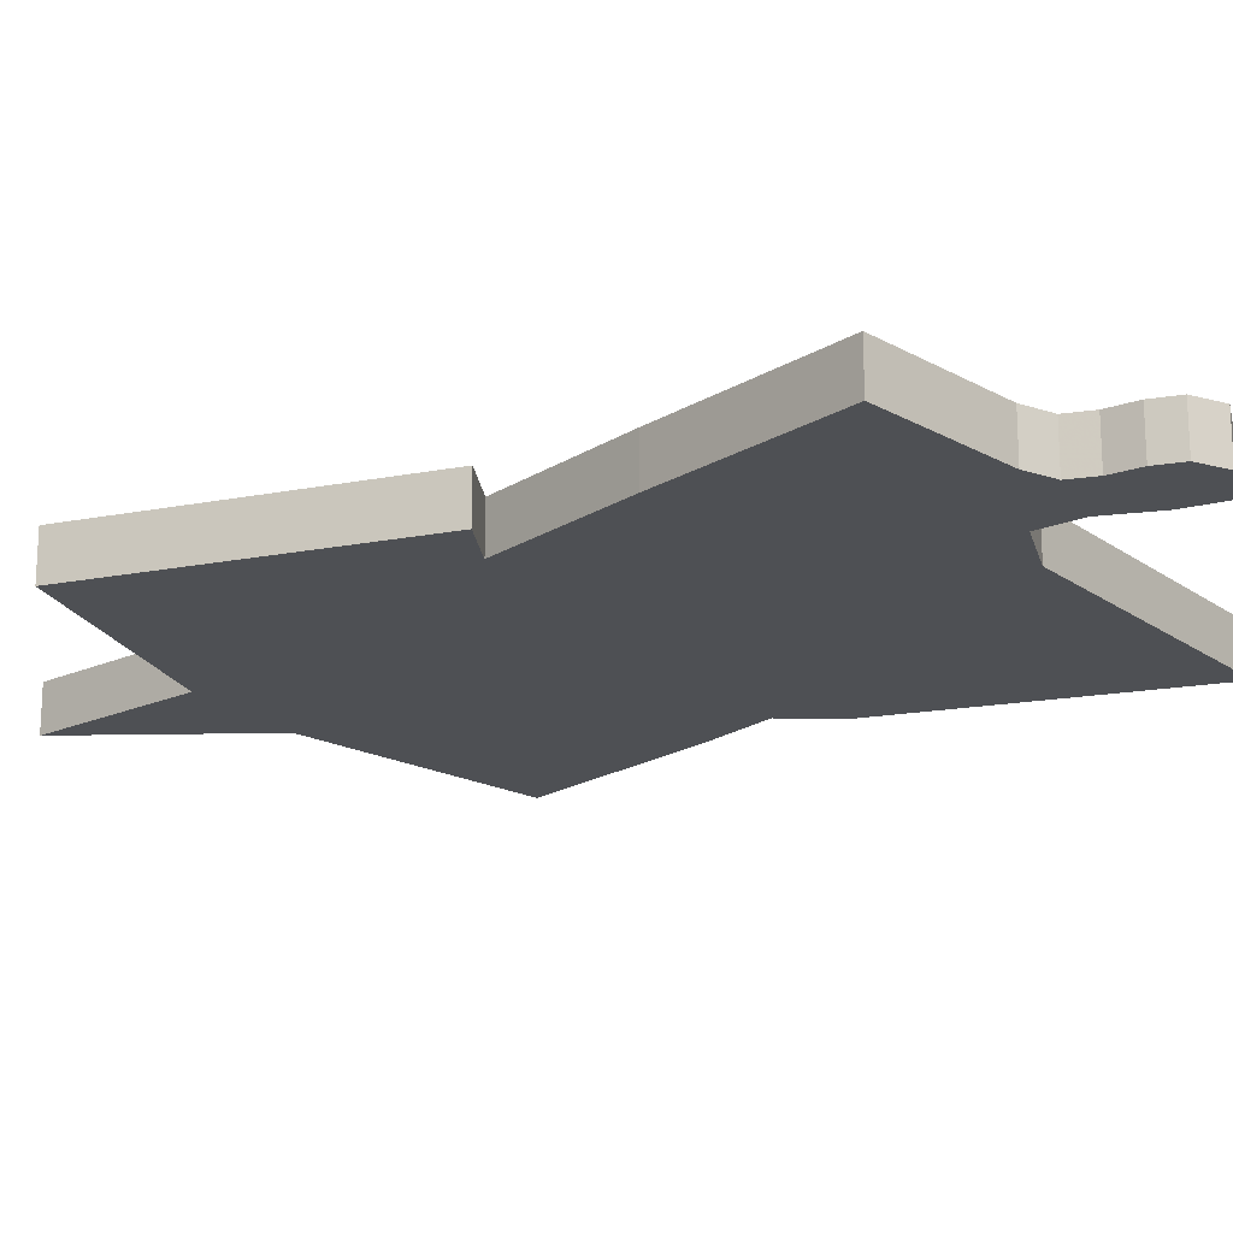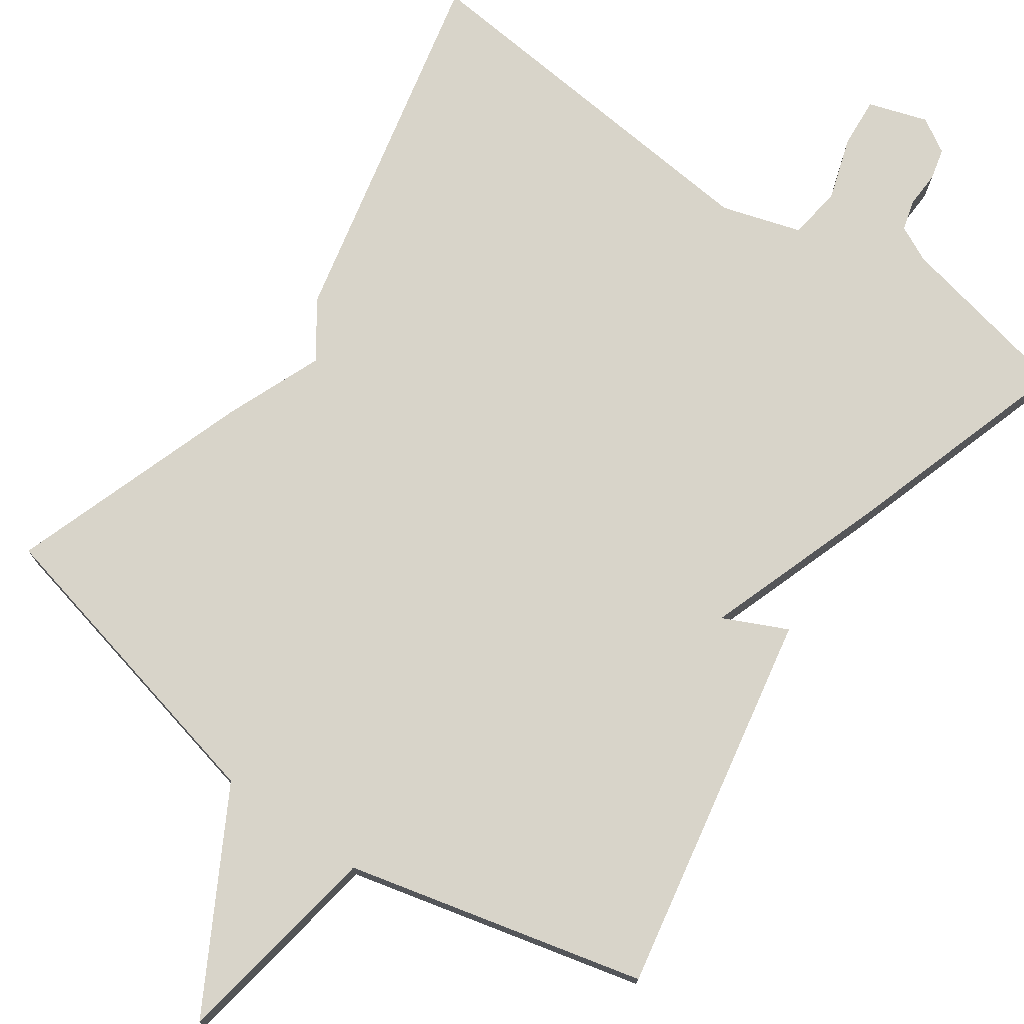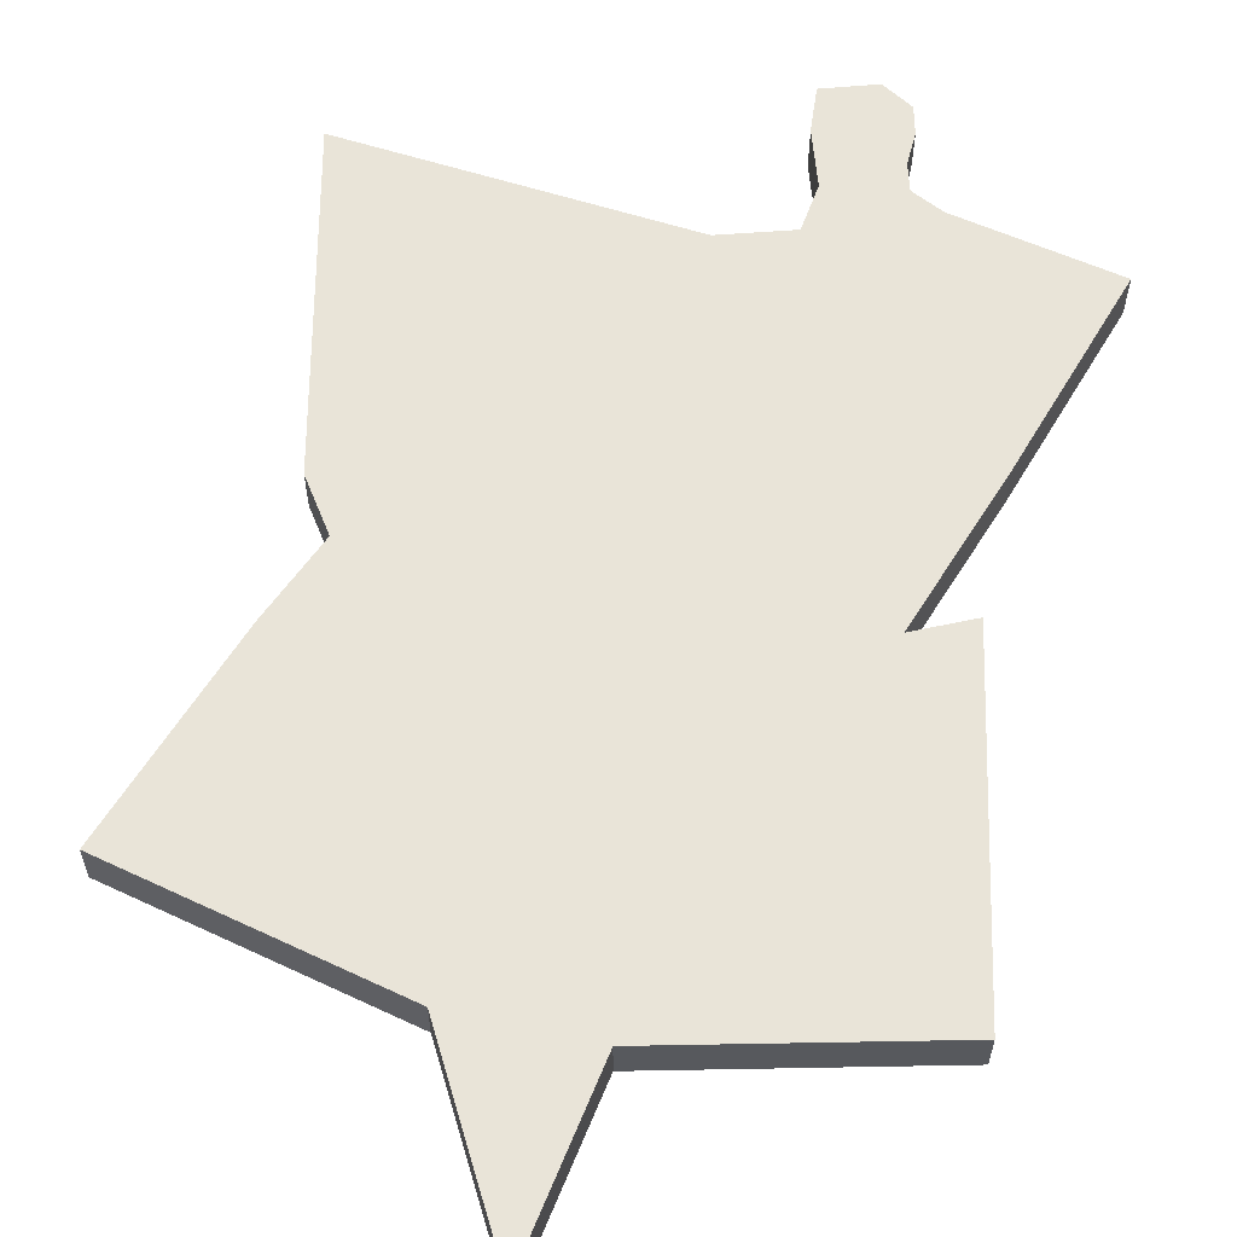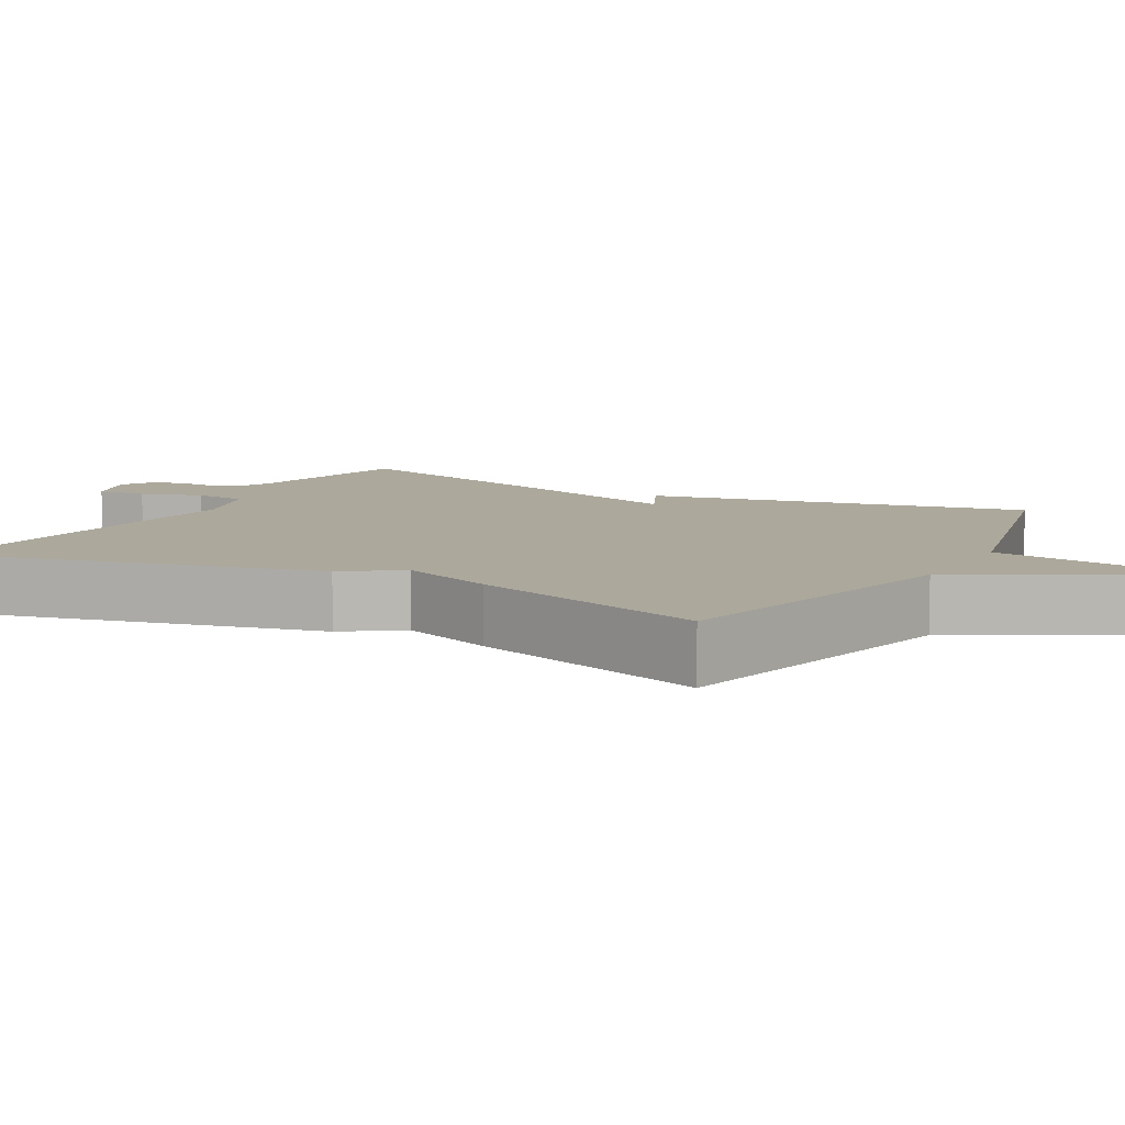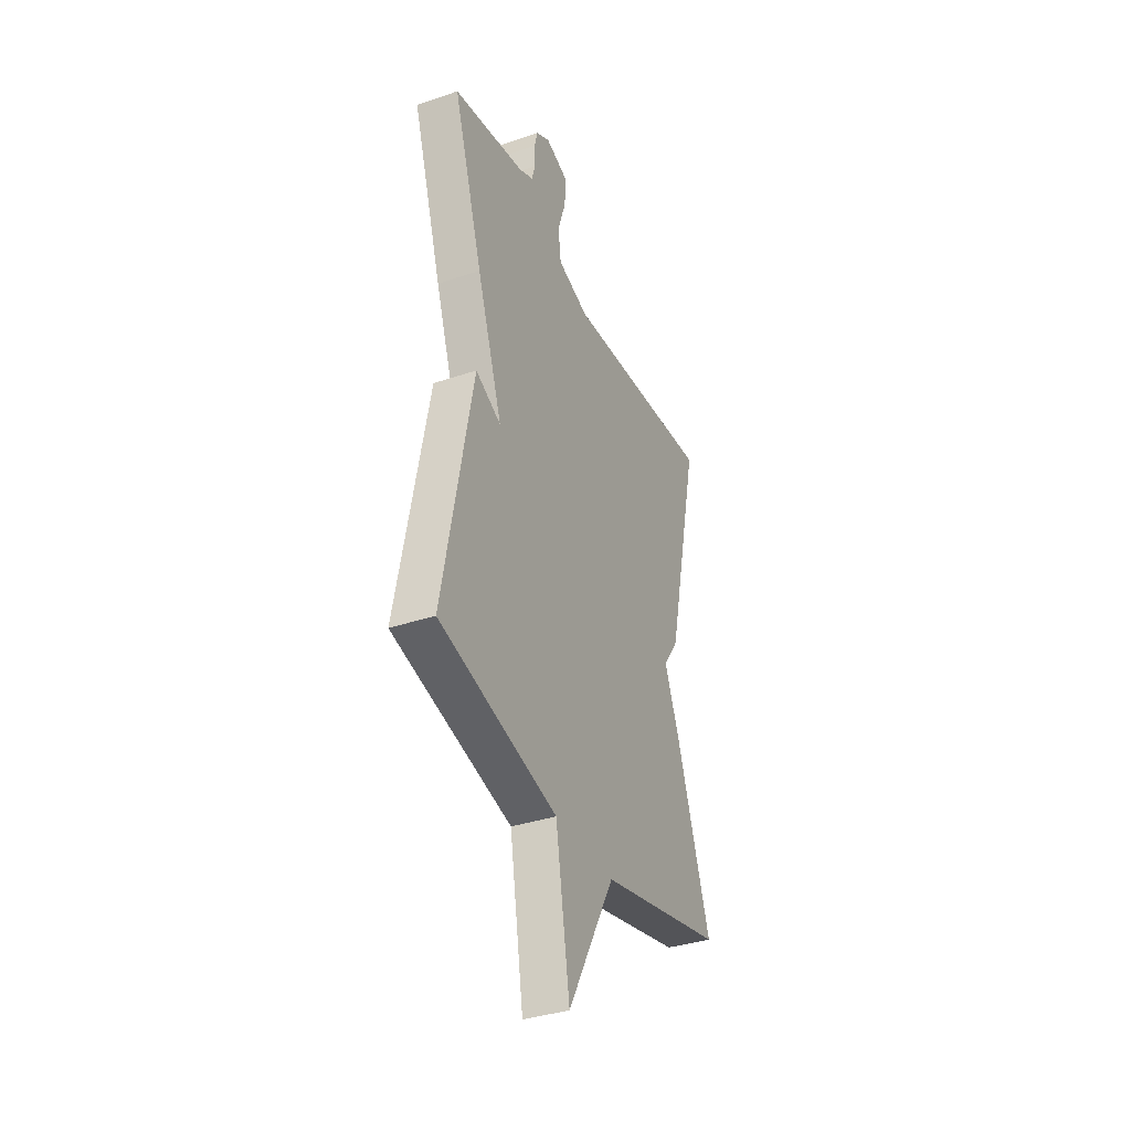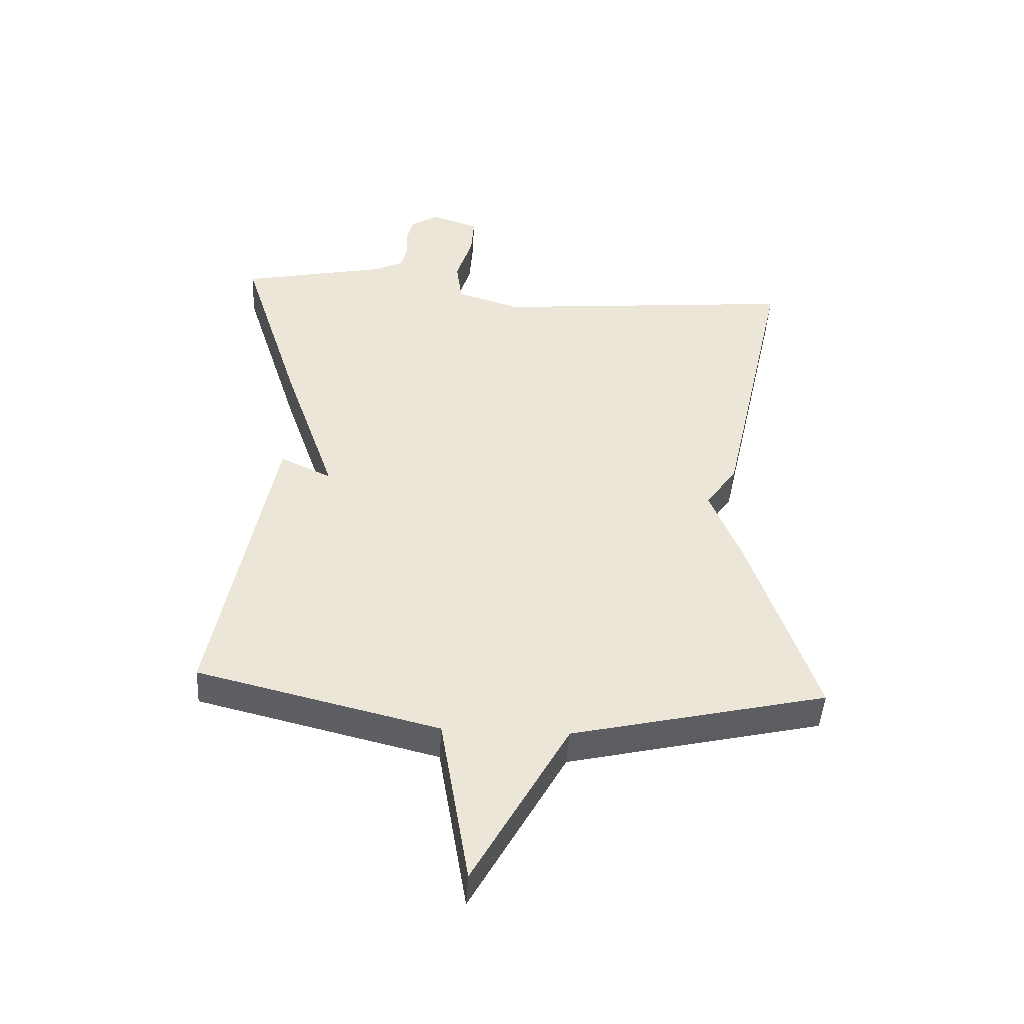
<metadata>
{"format":"obj","ext":"obj","renderer":"f3d","projection":"perspective","resolution":1024,"background":"white","views":[{"elev":-18.7,"azim":-58.7,"up":"+Y"},{"elev":75.0,"azim":-145.0,"up":"+Y"},{"elev":60.2,"azim":-167.3,"up":"+Y"},{"elev":8.5,"azim":118.4,"up":"+Y"},{"elev":-36.3,"azim":-66.3,"up":"+Z"},{"elev":-45.6,"azim":-3.5,"up":"+Z"}]}
</metadata>
<code>
v 0.5 0.07 0.5
v 0.392 0.07 0.016
v 0.341 0.07 -0.058
v 0.392 0.07 -0.184
v 0.5 0.07 -0.5
v 0.088 0.07 -0.595
v -0.066 0.07 -0.871
v -0.112 0.07 -0.595
v -0.5 0.07 -0.5
v -0.404 0.07 0
v -0.321 0.07 -0.039
v -0.404 0.07 0.2
v -0.5 0.07 0.5
v -0.266 0.07 0.549
v -0.219 0.07 0.572
v -0.208 0.07 0.612
v -0.21 0.07 0.659
v -0.2 0.07 0.7
v -0.155 0.07 0.727
v -0.078 0.07 0.702
v -0.083 0.07 0.636
v -0.109 0.07 0.555
v -0.1 0.07 0.485
v 0.004 0.07 0.453
v 0.5 0 0.5
v 0.392 0 0.016
v 0.341 0 -0.058
v 0.392 0 -0.184
v 0.5 0 -0.5
v 0.088 0 -0.595
v -0.066 0 -0.871
v -0.112 0 -0.595
v -0.5 0 -0.5
v -0.404 0 0
v -0.321 0 -0.039
v -0.404 0 0.2
v -0.5 0 0.5
v -0.266 0 0.549
v -0.219 0 0.572
v -0.208 0 0.612
v -0.21 0 0.659
v -0.2 0 0.7
v -0.155 0 0.727
v -0.078 0 0.702
v -0.083 0 0.636
v -0.109 0 0.555
v -0.1 0 0.485
v 0.004 0 0.453
f 20 21 22
f 19 20 22
f 18 19 22
f 17 18 22
f 16 17 22
f 15 16 22 23
f 14 15 23
f 13 14 23
f 12 13 23
f 11 12 23
f 8 9 10 11
f 8 11 23 24
f 8 24 1
f 7 8 1
f 6 7 1
f 3 4 5 6
f 1 2 3
f 1 3 6
f 46 45 44
f 46 44 43
f 46 43 42
f 46 42 41
f 46 41 40
f 47 46 40 39
f 47 39 38
f 47 38 37
f 47 37 36
f 47 36 35
f 35 34 33 32
f 48 47 35 32
f 25 48 32
f 25 32 31
f 25 31 30
f 30 29 28 27
f 27 26 25
f 30 27 25
f 1 25 26 2
f 2 26 27 3
f 3 27 28 4
f 4 28 29 5
f 5 29 30 6
f 6 30 31 7
f 7 31 32 8
f 8 32 33 9
f 9 33 34 10
f 10 34 35 11
f 11 35 36 12
f 12 36 37 13
f 13 37 38 14
f 14 38 39 15
f 15 39 40 16
f 16 40 41 17
f 17 41 42 18
f 18 42 43 19
f 19 43 44 20
f 20 44 45 21
f 21 45 46 22
f 22 46 47 23
f 23 47 48 24
f 24 48 25 1

</code>
